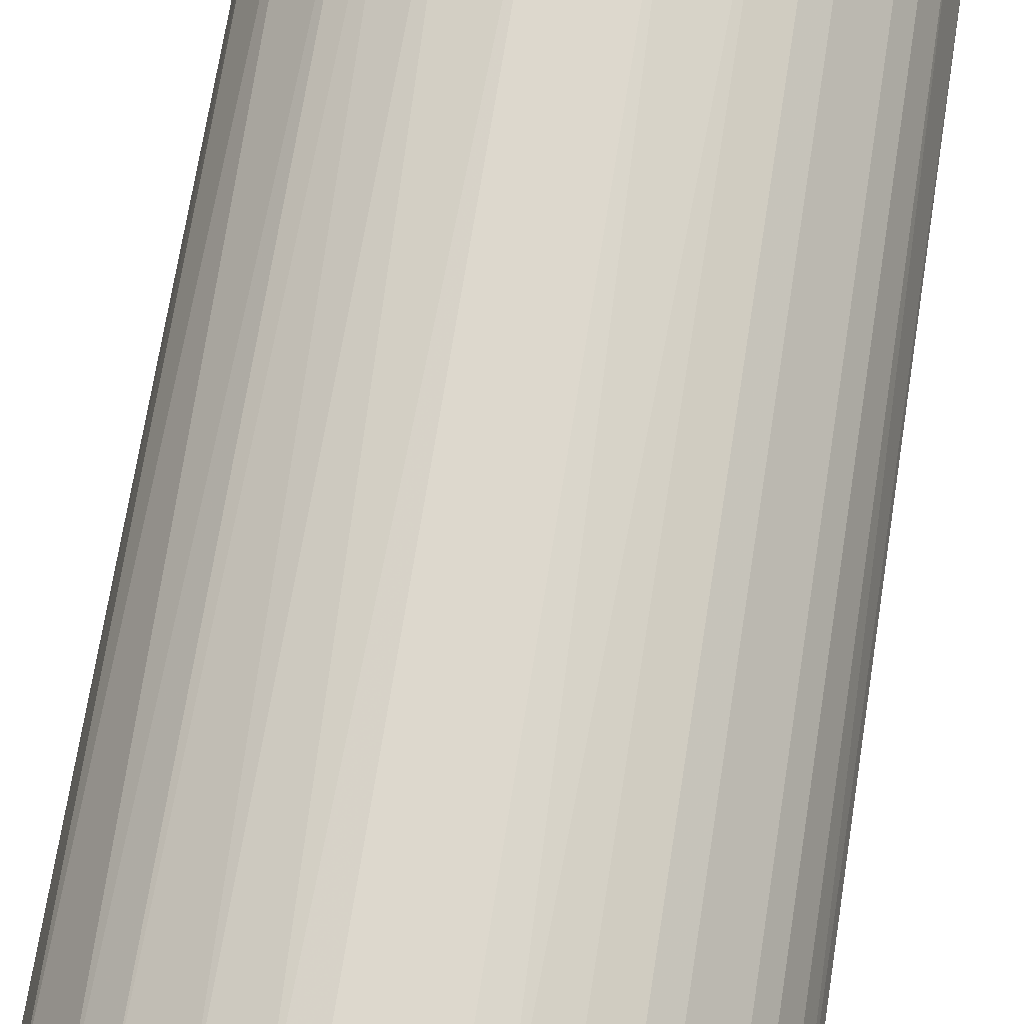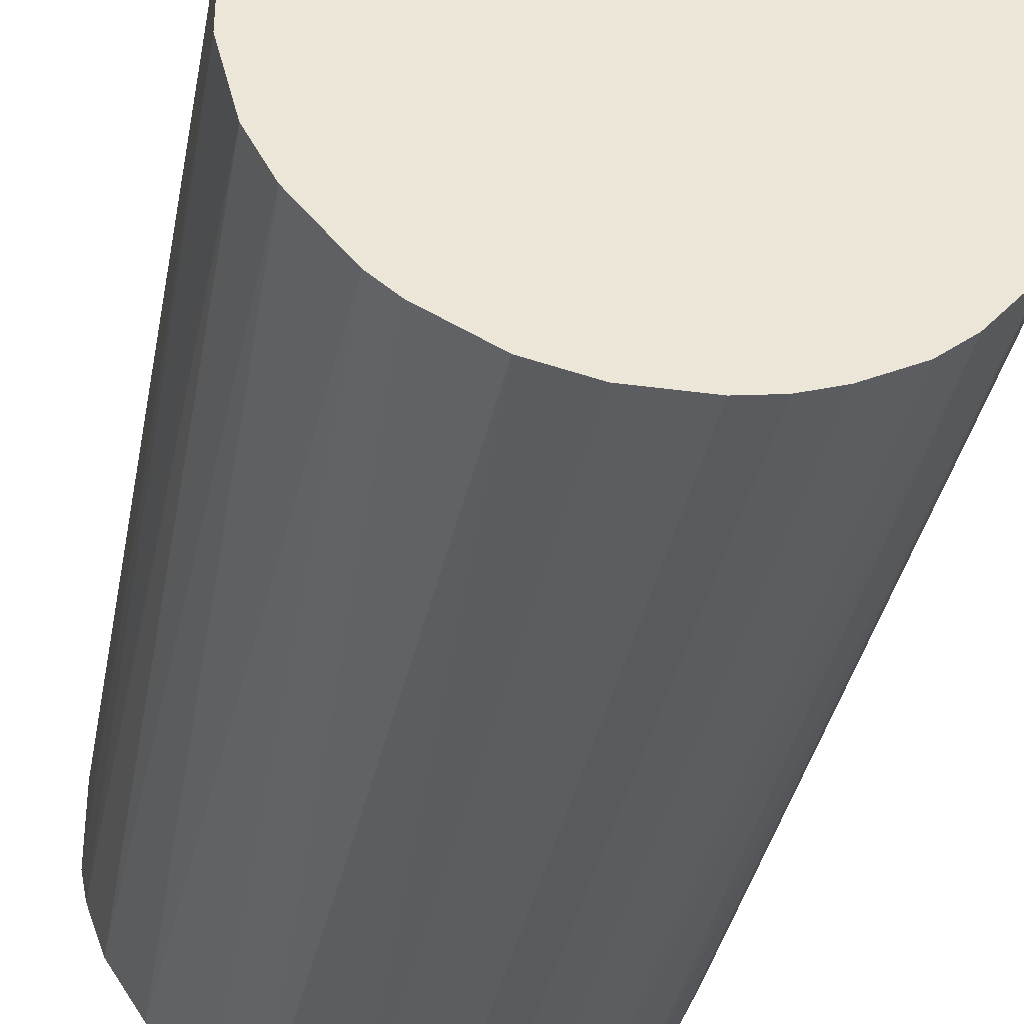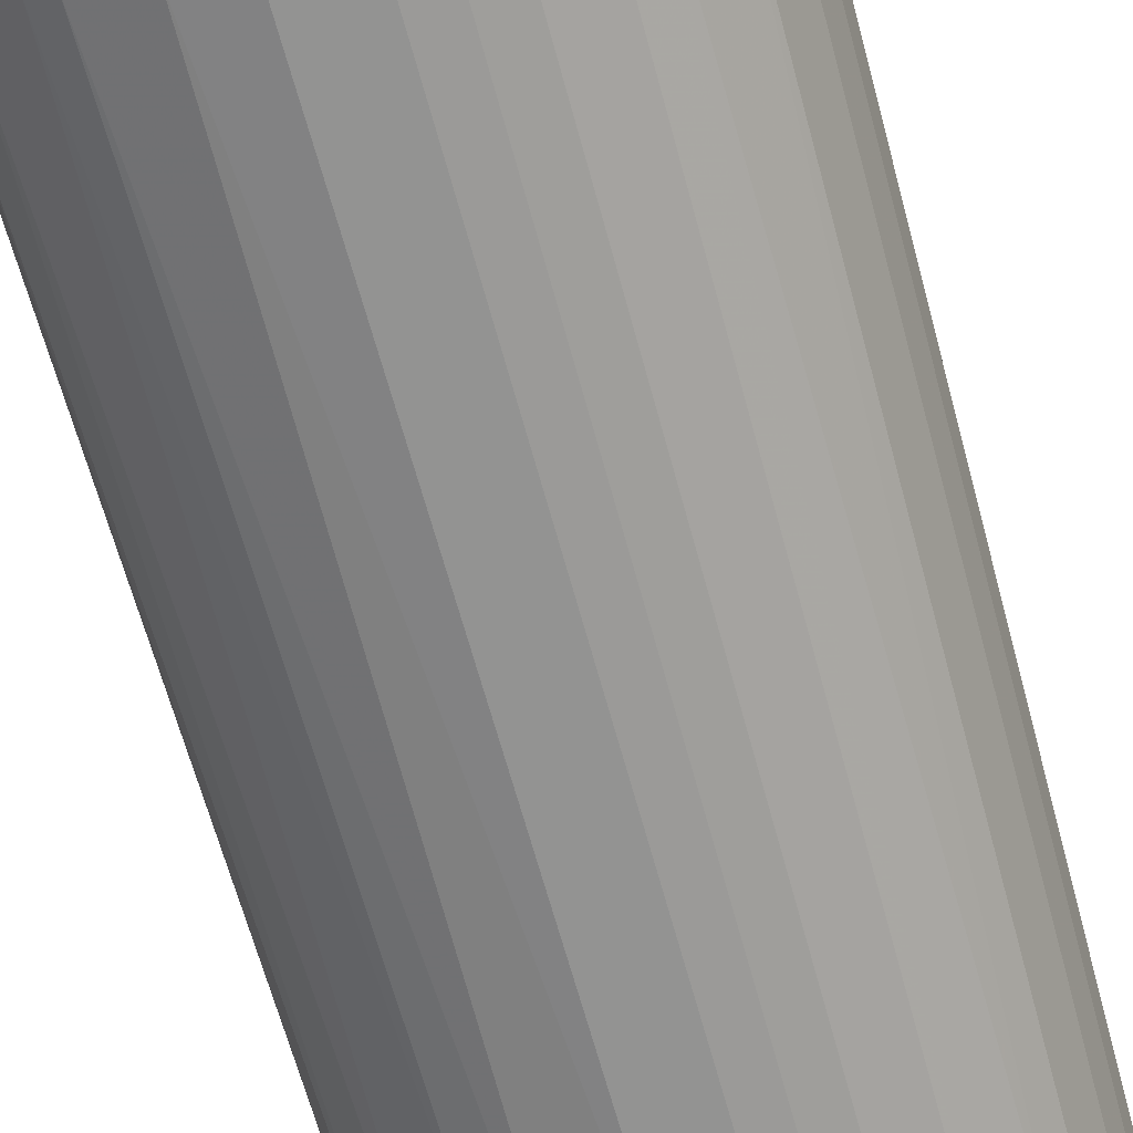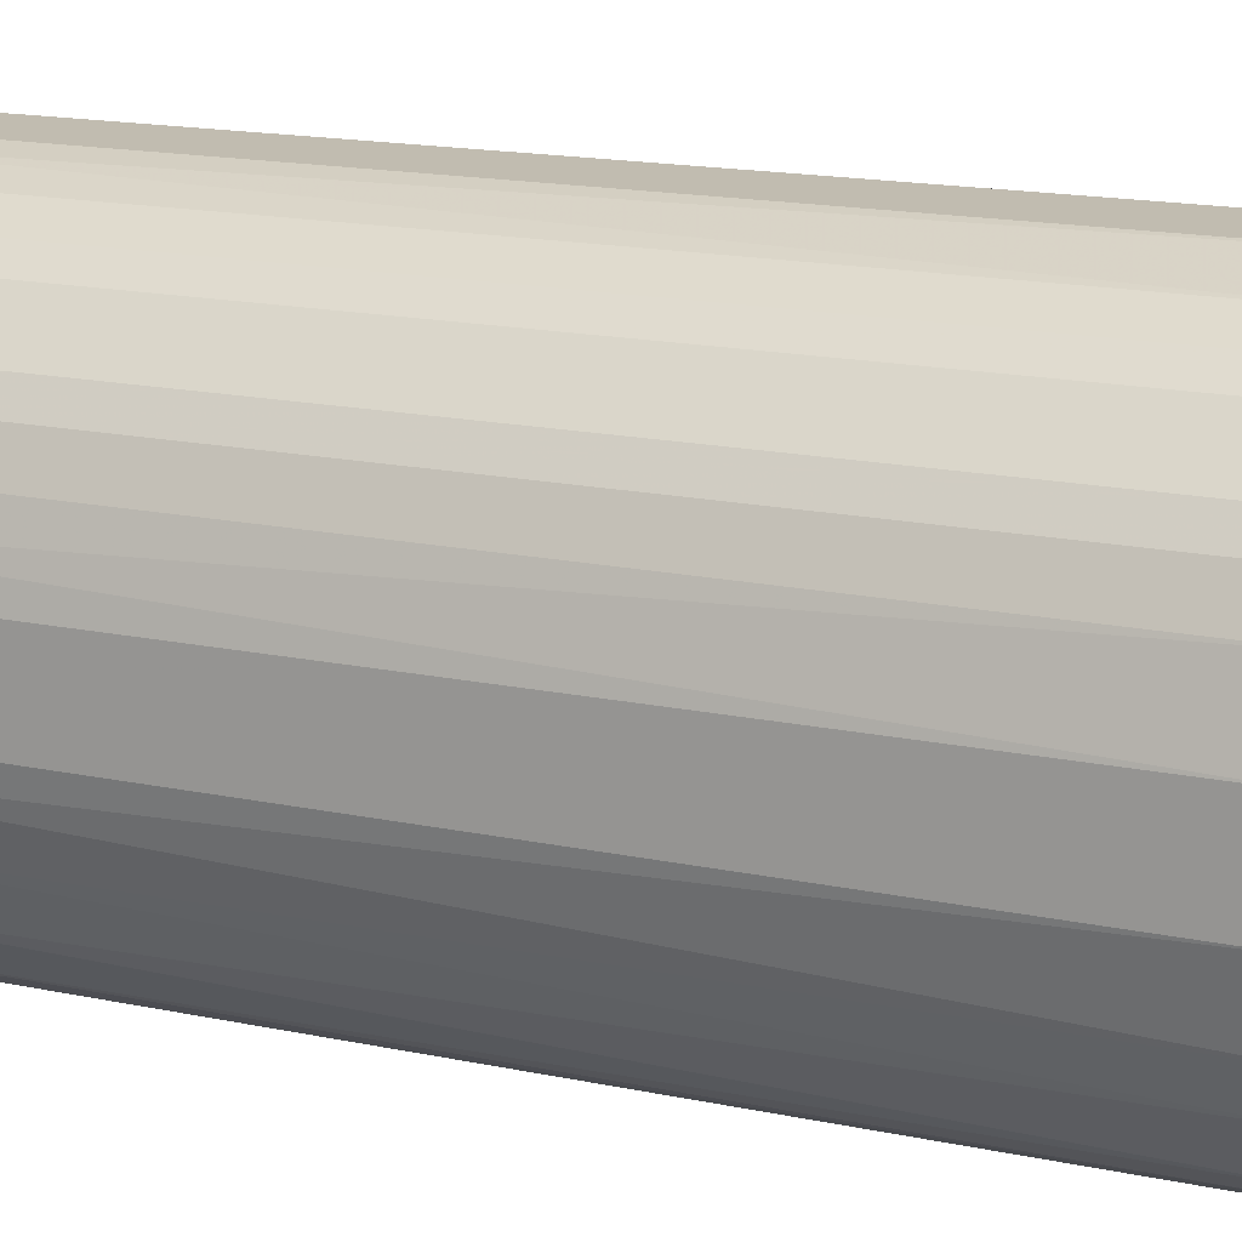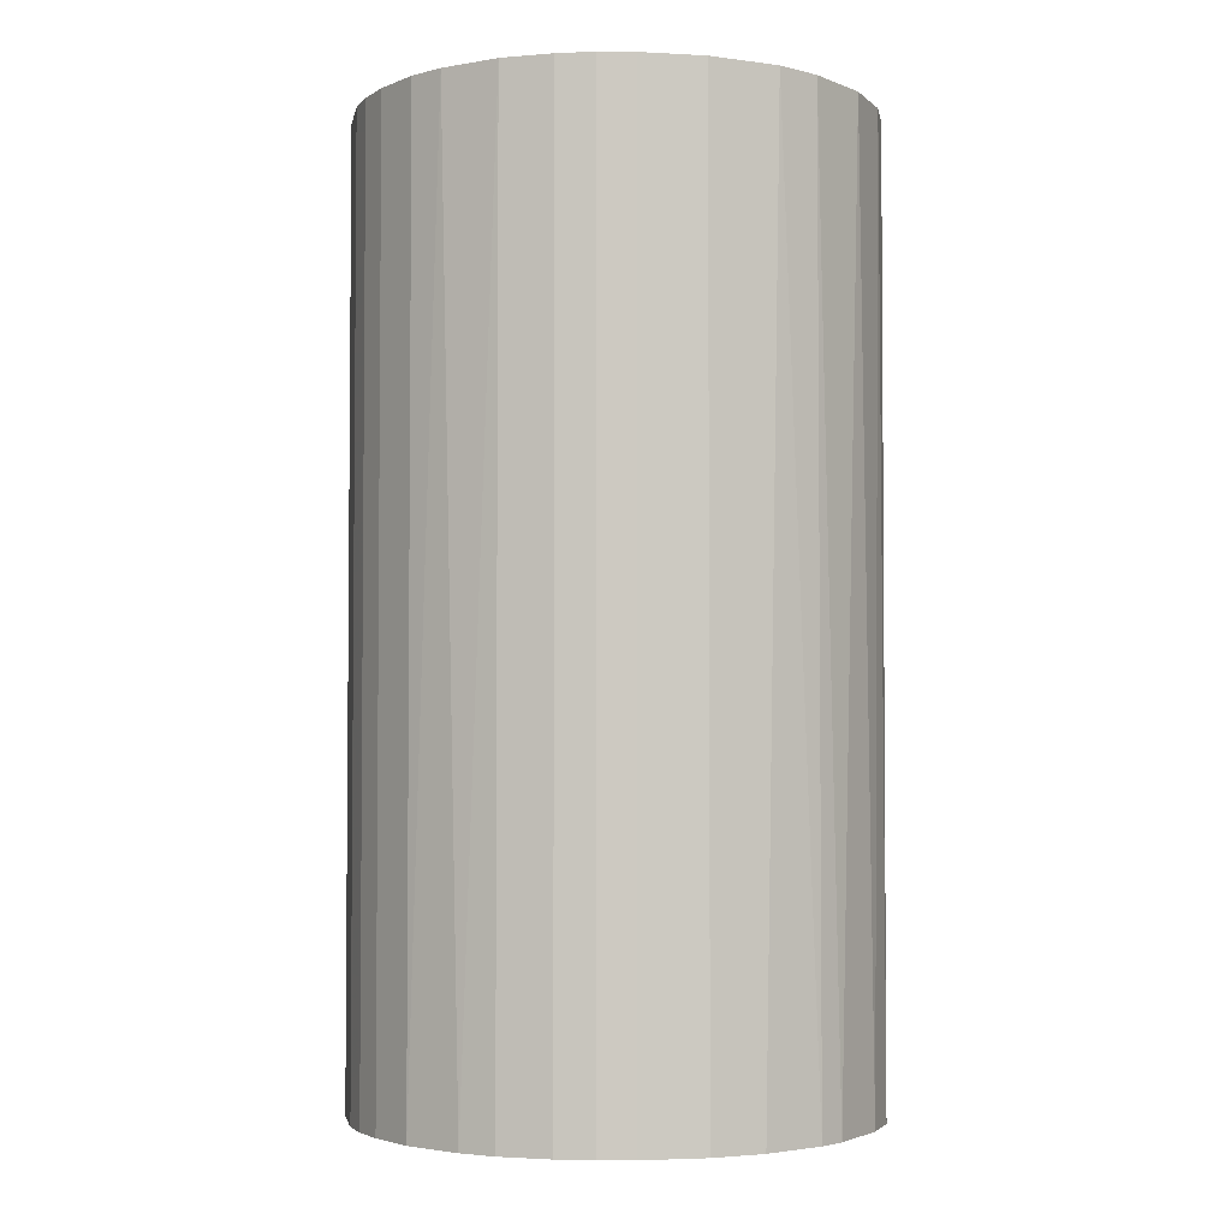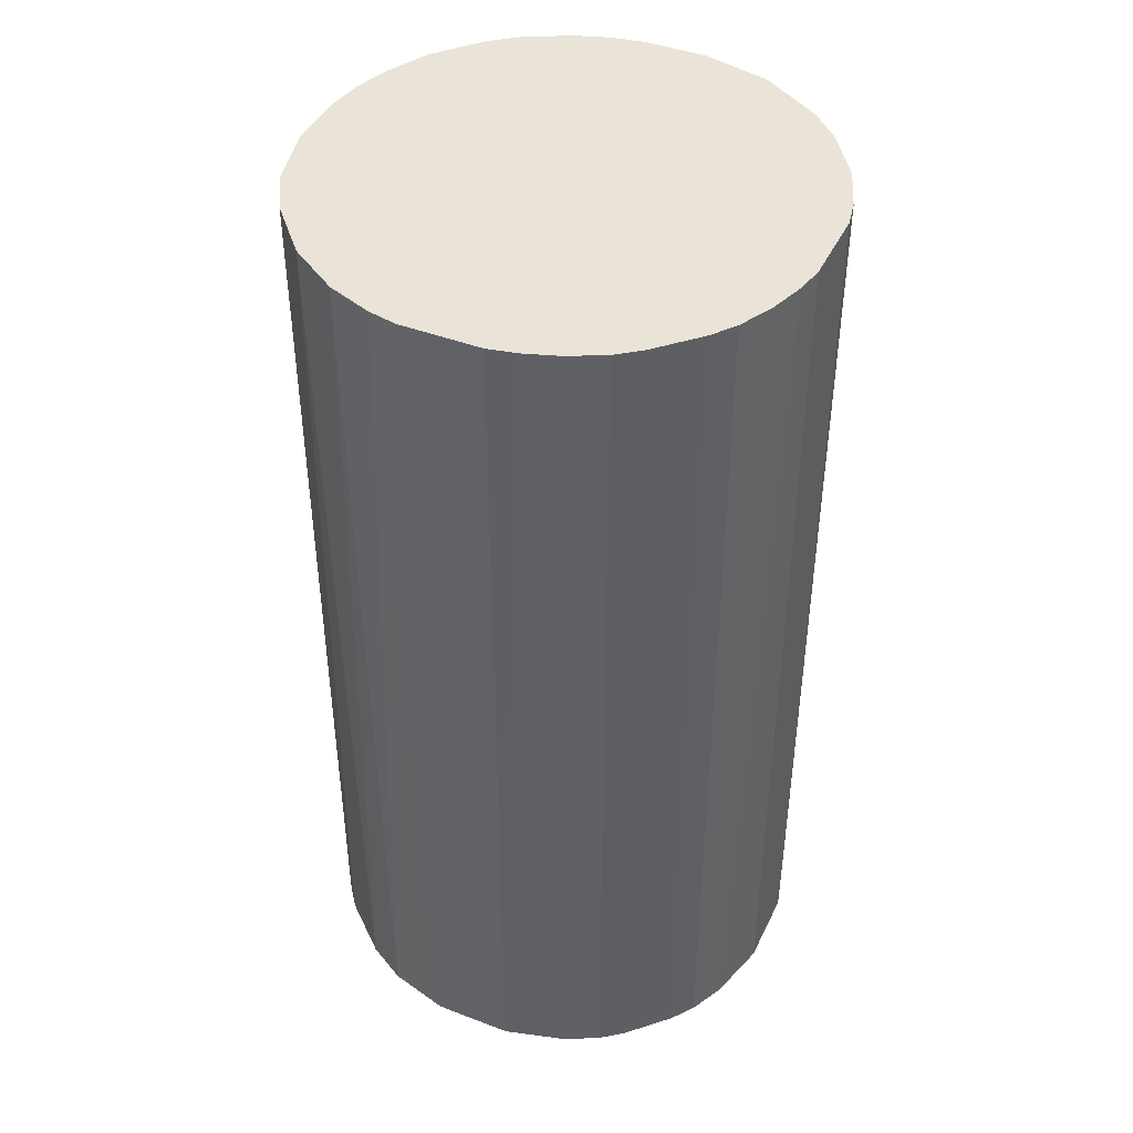
<metadata>
{"format":"obj","ext":"obj","renderer":"f3d","projection":"perspective","resolution":1024,"background":"white","views":[{"elev":72.2,"azim":9.1,"up":"+Y"},{"elev":-35.4,"azim":169.7,"up":"+Y"},{"elev":-66.6,"azim":-164.7,"up":"+Y"},{"elev":16.4,"azim":113.7,"up":"+Y"},{"elev":-3.2,"azim":-10.6,"up":"+Z"},{"elev":43.1,"azim":114.3,"up":"+Z"}]}
</metadata>
<code>
o convex_0
v -0.02317 -0.002669 -0.04336
v 0.02308 0.003633 0.04336
v 0.02255 0.006259 0.04336
v -0.02264 -0.005825 0.04336
v 0.007839 -0.02212 -0.04336
v 0.003633 0.02308 -0.04336
v -0.01055 0.02098 0.04336
v -0.002669 -0.02317 0.04336
v 0.02308 0.003633 -0.04336
v 0.01783 -0.01528 0.04336
v -0.01318 -0.01948 -0.04336
v -0.01949 0.01309 -0.04336
v 0.01257 0.01993 0.04336
v 0.0215 -0.009502 -0.04336
v -0.02159 0.009415 0.04336
v 0.01835 0.01467 -0.04336
v -0.01739 -0.01581 0.04336
v -0.009502 0.0215 -0.04336
v -0.00372 0.02308 0.04336
v 0.009415 -0.02159 0.04336
v -0.01949 -0.01318 -0.04336
v 0.02255 -0.006346 0.04336
v -0.002669 -0.02317 -0.04336
v 0.0152 -0.01791 -0.04336
v -0.008976 -0.02159 0.04336
v 0.01257 0.01993 -0.04336
v -0.01528 0.01782 0.04336
v 0.01993 0.01257 0.04336
v -0.02317 0.003108 -0.04336
v 0.006264 0.02255 0.04336
v -0.02317 0.003108 0.04336
v 0.02308 -0.00372 -0.04336
v 0.003108 -0.02317 0.04336
v 0.0215 0.009415 -0.04336
v -0.01528 0.01782 -0.04336
v -0.00372 0.02308 -0.04336
v -0.02212 0.007839 -0.04336
v -0.005821 -0.02264 -0.04336
v -0.01949 -0.01318 0.04336
v -0.02159 -0.008976 -0.04336
v -0.01791 0.0152 0.04336
v -0.01318 -0.01948 0.04336
v 0.003108 -0.02317 -0.04336
v 0.01467 0.01835 0.04336
v 0.02098 -0.01055 0.04336
v 0.0194 -0.01318 -0.04336
v 0.009415 0.0215 -0.04336
v 0.0131 -0.01949 0.04336
v -0.01581 -0.01739 -0.04336
v 0.0131 -0.01949 -0.04336
v 0.003633 0.02308 0.04336
v 0.02308 -0.00372 0.04336
v -0.02317 -0.002669 0.04336
v -0.006346 0.02255 0.04336
v -0.008976 -0.02159 -0.04336
v -0.02159 -0.008976 0.04336
v -0.01318 0.0194 -0.04336
v 0.01835 0.01467 0.04336
v 0.01467 0.01835 -0.04336
v 0.0215 0.009415 0.04336
v 0.009415 0.0215 0.04336
v 0.01993 0.01257 -0.04336
v -0.02264 -0.005825 -0.04336
v -0.005821 -0.02264 0.04336
f 25 38 64
f 2 3 4
f 5 1 6
f 4 3 7
f 2 4 8
f 3 2 9
f 5 6 9
f 2 8 10
f 1 5 11
f 6 1 12
f 7 3 13
f 5 9 14
f 4 7 15
f 9 6 16
f 8 4 17
f 6 12 18
f 7 13 19
f 10 8 20
f 1 11 21
f 2 10 22
f 11 5 23
f 5 14 24
f 8 17 25
f 16 6 26
f 15 7 27
f 13 3 28
f 12 1 29
f 19 13 30
f 4 15 31
f 29 1 31
f 9 2 32
f 14 9 32
f 22 14 32
f 5 20 33
f 20 8 33
f 8 23 33
f 3 9 34
f 9 16 34
f 18 12 35
f 6 18 36
f 19 6 36
f 15 12 37
f 12 29 37
f 31 15 37
f 29 31 37
f 23 8 38
f 11 23 38
f 17 4 39
f 21 17 39
f 21 39 40
f 1 21 40
f 12 15 41
f 15 27 41
f 35 12 41
f 27 35 41
f 25 17 42
f 11 25 42
f 23 5 43
f 5 33 43
f 33 23 43
f 26 13 44
f 13 28 44
f 22 10 45
f 14 22 45
f 24 14 46
f 10 24 46
f 45 10 46
f 14 45 46
f 26 6 47
f 13 26 47
f 6 30 47
f 10 20 48
f 24 10 48
f 21 11 49
f 17 21 49
f 11 42 49
f 42 17 49
f 20 5 50
f 5 24 50
f 48 20 50
f 24 48 50
f 6 19 51
f 30 6 51
f 19 30 51
f 2 22 52
f 32 2 52
f 22 32 52
f 1 4 53
f 31 1 53
f 4 31 53
f 18 7 54
f 7 19 54
f 36 18 54
f 19 36 54
f 25 11 55
f 11 38 55
f 38 25 55
f 39 4 56
f 40 39 56
f 4 40 56
f 7 18 57
f 27 7 57
f 18 35 57
f 35 27 57
f 28 16 58
f 16 44 58
f 44 28 58
f 16 26 59
f 26 44 59
f 44 16 59
f 28 3 60
f 3 34 60
f 34 28 60
f 30 13 61
f 13 47 61
f 47 30 61
f 16 28 62
f 34 16 62
f 28 34 62
f 4 1 63
f 1 40 63
f 40 4 63
f 8 25 64
f 38 8 64

</code>
